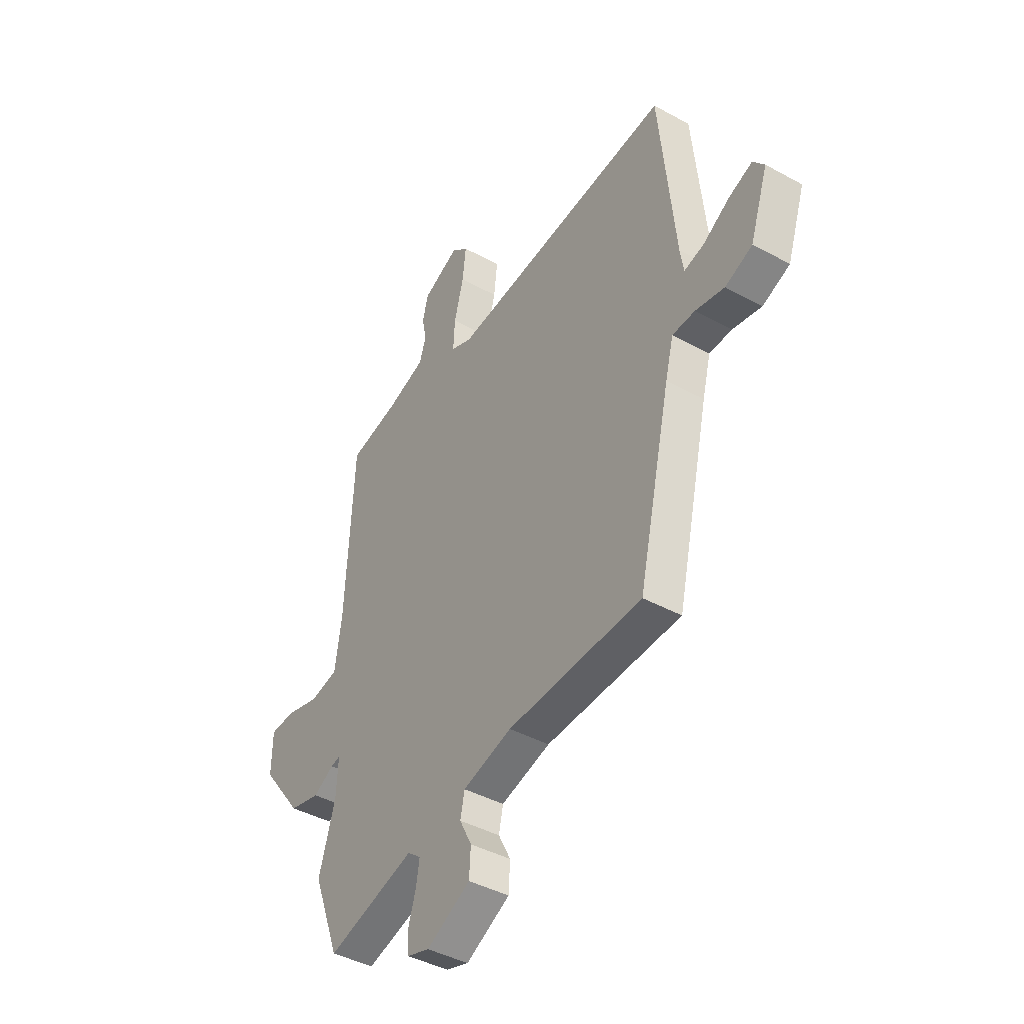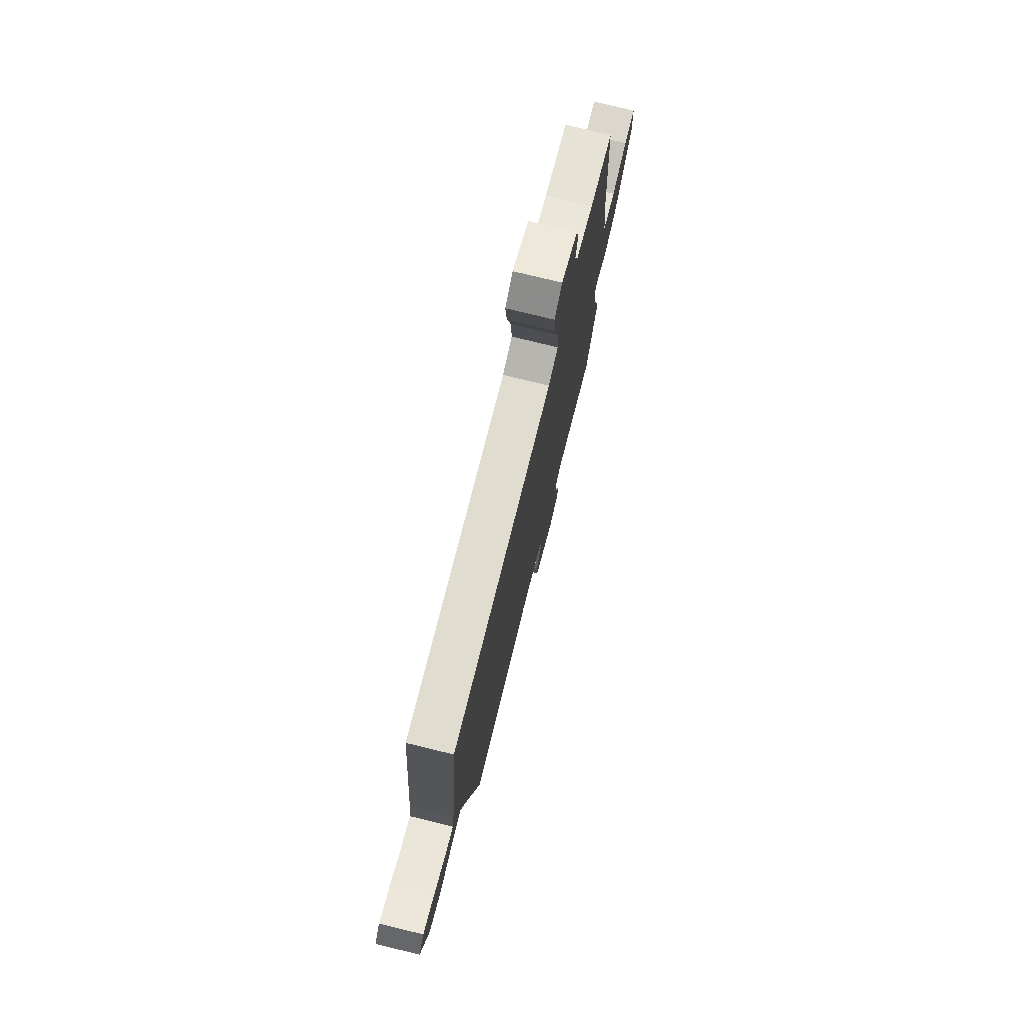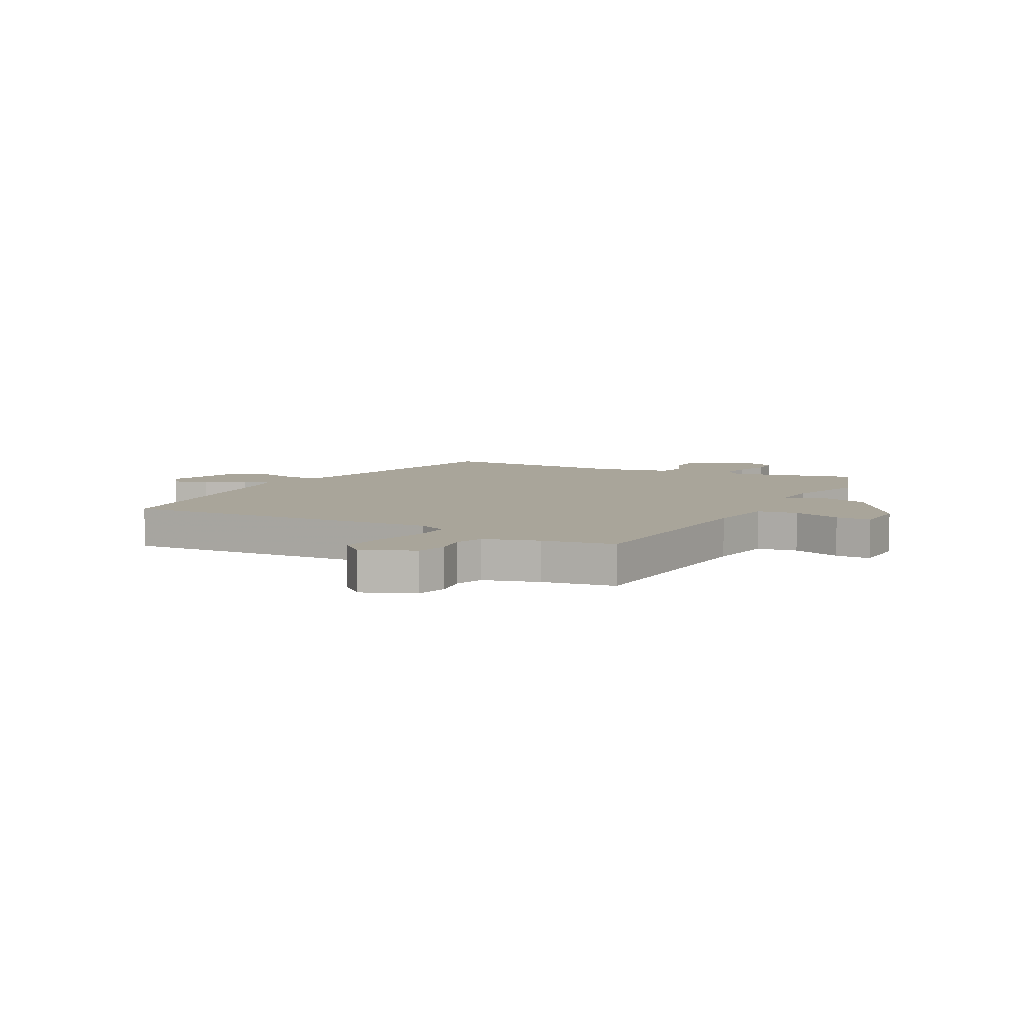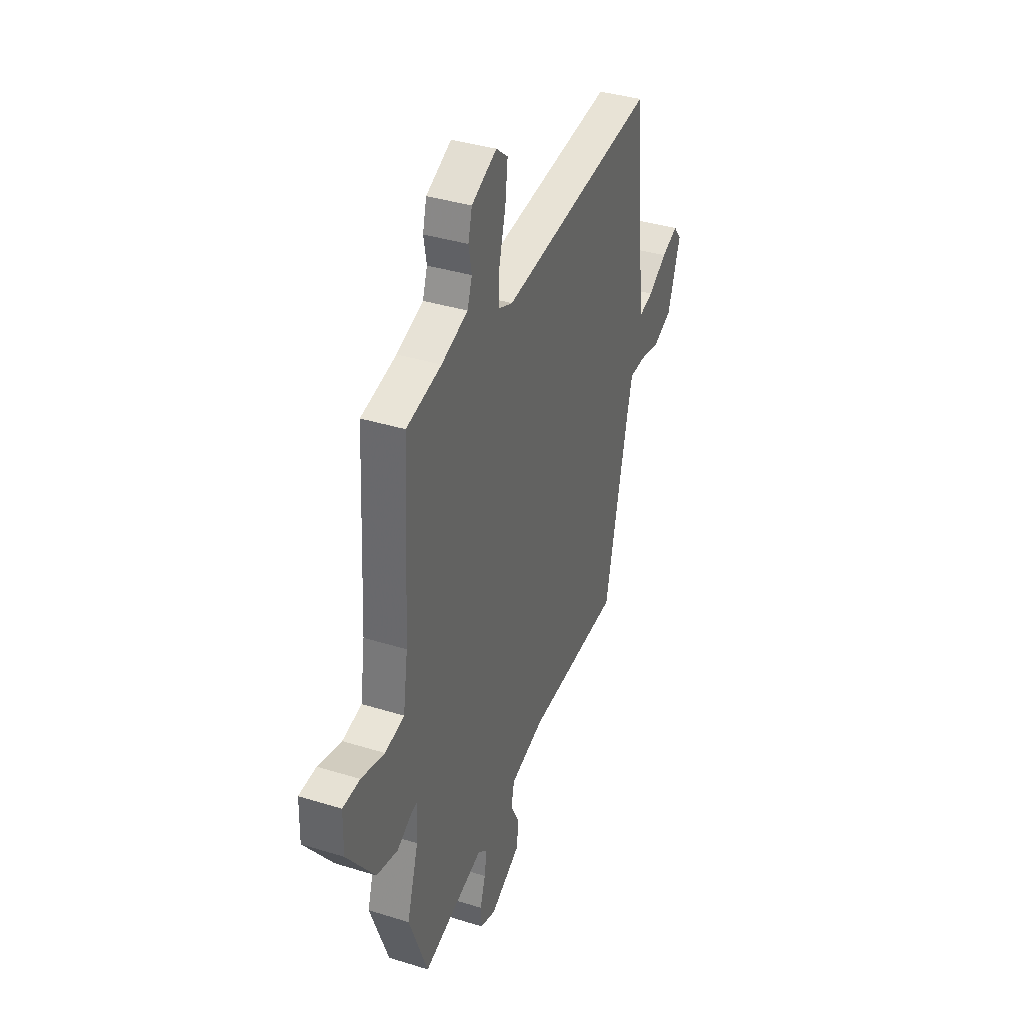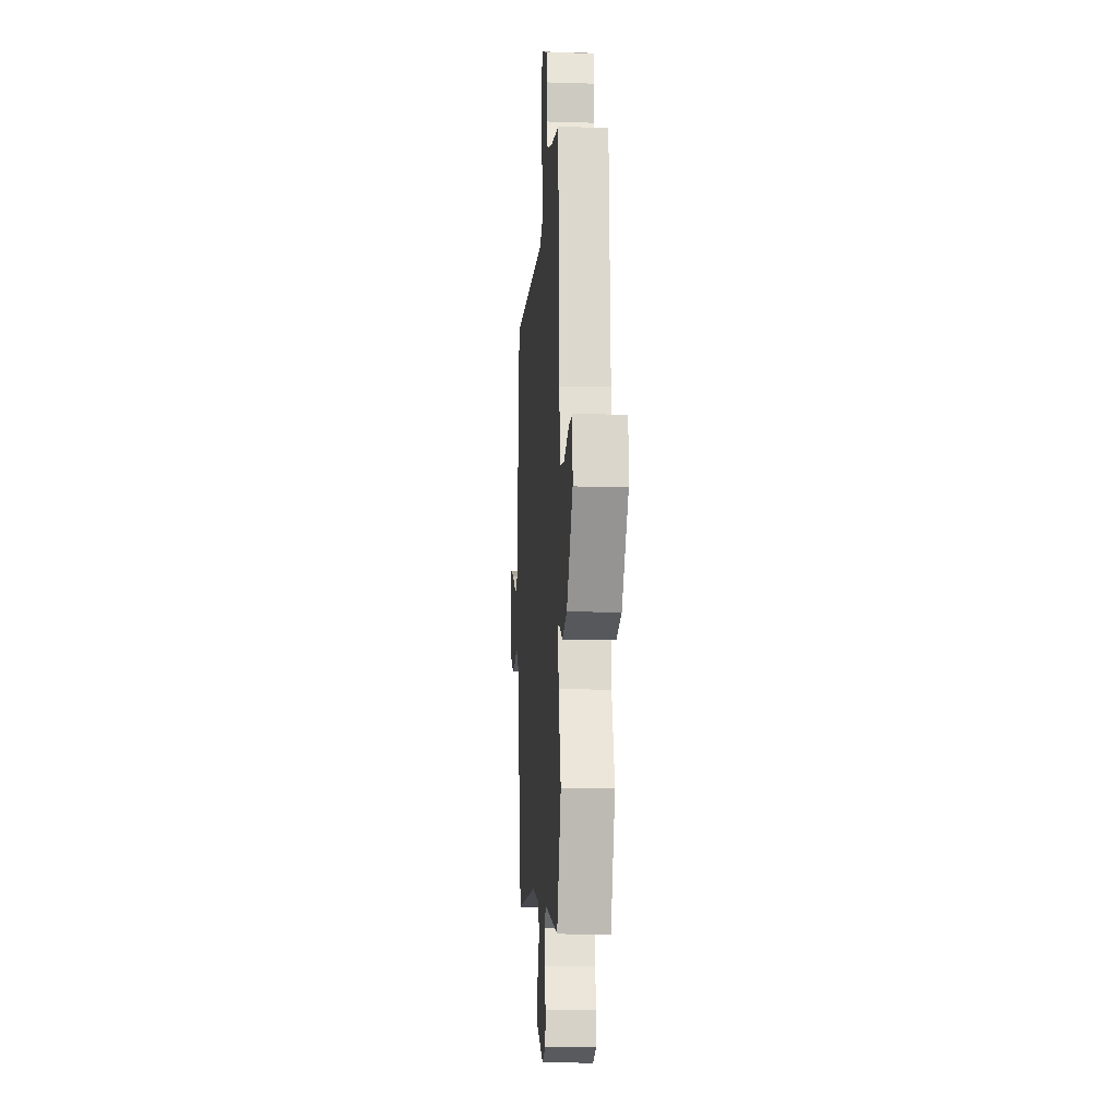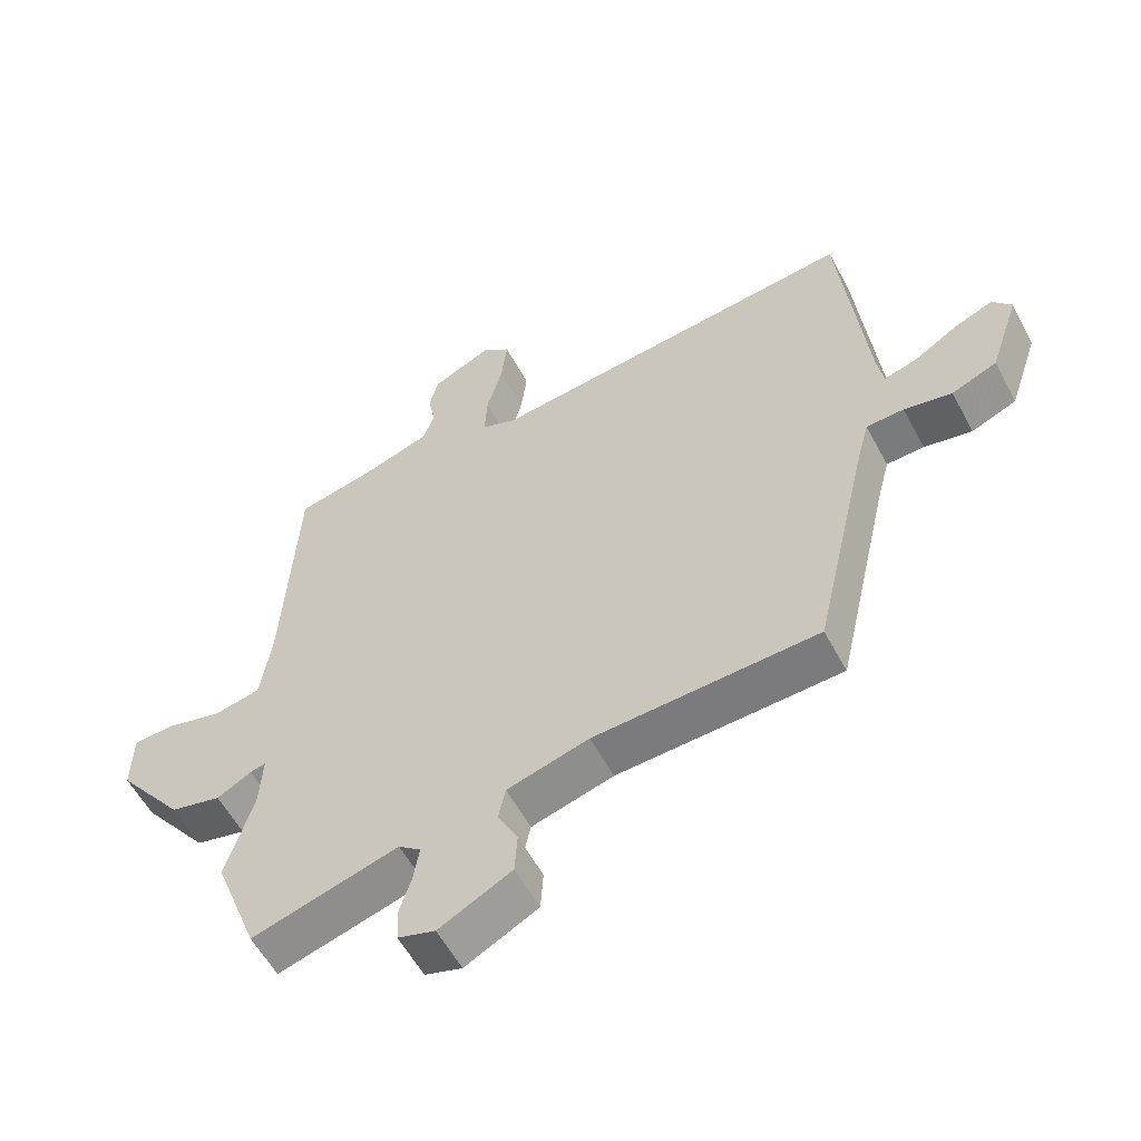
<metadata>
{"format":"obj","ext":"obj","renderer":"f3d","projection":"perspective","resolution":1024,"background":"white","views":[{"elev":-42.3,"azim":-123.3,"up":"+Z"},{"elev":76.1,"azim":-76.3,"up":"+Z"},{"elev":7.5,"azim":29.8,"up":"+Y"},{"elev":37.3,"azim":111.8,"up":"+Z"},{"elev":-14.1,"azim":86.0,"up":"+Z"},{"elev":-57.3,"azim":-152.0,"up":"+Z"}]}
</metadata>
<code>
v -0.496 0.07 0.536
v 0.079 0.07 0.474
v 0.133 0.07 0.496
v 0.129 0.07 0.567
v 0.105 0.07 0.657
v 0.096 0.07 0.734
v 0.139 0.07 0.769
v 0.231 0.07 0.726
v 0.245 0.07 0.671
v 0.234 0.07 0.613
v 0.251 0.07 0.563
v 0.348 0.07 0.53
v 0.476 0.07 0.502
v 0.497 0.07 0.118
v 0.514 0.07 0.001
v 0.585 0.07 -0.014
v 0.671 0.07 0.009
v 0.734 0.07 0.006
v 0.736 0.07 -0.089
v 0.633 0.07 -0.225
v 0.555 0.07 -0.244
v 0.502 0.07 -0.215
v 0.478 0.07 -0.209
v 0.483 0.07 -0.295
v 0.525 0.07 -0.433
v 0.457 0.07 -0.613
v 0.232 0.07 -0.549
v 0.198 0.07 -0.576
v 0.207 0.07 -0.63
v 0.226 0.07 -0.691
v 0.223 0.07 -0.741
v 0.166 0.07 -0.759
v 0.054 0.07 -0.701
v 0.05 0.07 -0.638
v 0.081 0.07 -0.577
v 0.07 0.07 -0.525
v -0.056 0.07 -0.49
v -0.4 0.07 -0.476
v -0.484 0.07 -0.108
v -0.505 0.07 -0.027
v -0.563 0.07 -0.025
v -0.637 0.07 -0.04
v -0.707 0.07 -0.011
v -0.753 0.07 0.125
v -0.724 0.07 0.161
v -0.664 0.07 0.137
v -0.596 0.07 0.095
v -0.545 0.07 0.081
v -0.536 0.07 0.137
v -0.496 0 0.536
v 0.079 0 0.474
v 0.133 0 0.496
v 0.129 0 0.567
v 0.105 0 0.657
v 0.096 0 0.734
v 0.139 0 0.769
v 0.231 0 0.726
v 0.245 0 0.671
v 0.234 0 0.613
v 0.251 0 0.563
v 0.348 0 0.53
v 0.476 0 0.502
v 0.497 0 0.118
v 0.514 0 0.001
v 0.585 0 -0.014
v 0.671 0 0.009
v 0.734 0 0.006
v 0.736 0 -0.089
v 0.633 0 -0.225
v 0.555 0 -0.244
v 0.502 0 -0.215
v 0.478 0 -0.209
v 0.483 0 -0.295
v 0.525 0 -0.433
v 0.457 0 -0.613
v 0.232 0 -0.549
v 0.198 0 -0.576
v 0.207 0 -0.63
v 0.226 0 -0.691
v 0.223 0 -0.741
v 0.166 0 -0.759
v 0.054 0 -0.701
v 0.05 0 -0.638
v 0.081 0 -0.577
v 0.07 0 -0.525
v -0.056 0 -0.49
v -0.4 0 -0.476
v -0.484 0 -0.108
v -0.505 0 -0.027
v -0.563 0 -0.025
v -0.637 0 -0.04
v -0.707 0 -0.011
v -0.753 0 0.125
v -0.724 0 0.161
v -0.664 0 0.137
v -0.596 0 0.095
v -0.545 0 0.081
v -0.536 0 0.137
f 44 45 46 47
f 44 47 48
f 41 42 43 44
f 40 41 44 48
f 37 38 39
f 36 37 39 40
f 32 33 34 35
f 32 35 36
f 29 30 31 32
f 28 29 32 36
f 27 28 36 40
f 24 25 26 27
f 23 24 27 40
f 19 20 21 22
f 19 22 23
f 16 17 18 19
f 15 16 19 23
f 14 15 23 40
f 12 13 14 40
f 7 8 9 10
f 7 10 11
f 4 5 6 7
f 3 4 7 11
f 49 1 2
f 49 2 3
f 48 49 3
f 12 40 48
f 3 11 12 48
f 96 95 94 93
f 97 96 93
f 93 92 91 90
f 97 93 90 89
f 88 87 86
f 89 88 86 85
f 84 83 82 81
f 85 84 81
f 81 80 79 78
f 85 81 78 77
f 89 85 77 76
f 76 75 74 73
f 89 76 73 72
f 71 70 69 68
f 72 71 68
f 68 67 66 65
f 72 68 65 64
f 89 72 64 63
f 89 63 62 61
f 59 58 57 56
f 60 59 56
f 56 55 54 53
f 60 56 53 52
f 51 50 98
f 52 51 98
f 52 98 97
f 97 89 61
f 97 61 60 52
f 1 50 51 2
f 2 51 52 3
f 3 52 53 4
f 4 53 54 5
f 5 54 55 6
f 6 55 56 7
f 7 56 57 8
f 8 57 58 9
f 9 58 59 10
f 10 59 60 11
f 11 60 61 12
f 12 61 62 13
f 13 62 63 14
f 14 63 64 15
f 15 64 65 16
f 16 65 66 17
f 17 66 67 18
f 18 67 68 19
f 19 68 69 20
f 20 69 70 21
f 21 70 71 22
f 22 71 72 23
f 23 72 73 24
f 24 73 74 25
f 25 74 75 26
f 26 75 76 27
f 27 76 77 28
f 28 77 78 29
f 29 78 79 30
f 30 79 80 31
f 31 80 81 32
f 32 81 82 33
f 33 82 83 34
f 34 83 84 35
f 35 84 85 36
f 36 85 86 37
f 37 86 87 38
f 38 87 88 39
f 39 88 89 40
f 40 89 90 41
f 41 90 91 42
f 42 91 92 43
f 43 92 93 44
f 44 93 94 45
f 45 94 95 46
f 46 95 96 47
f 47 96 97 48
f 48 97 98 49
f 49 98 50 1

</code>
